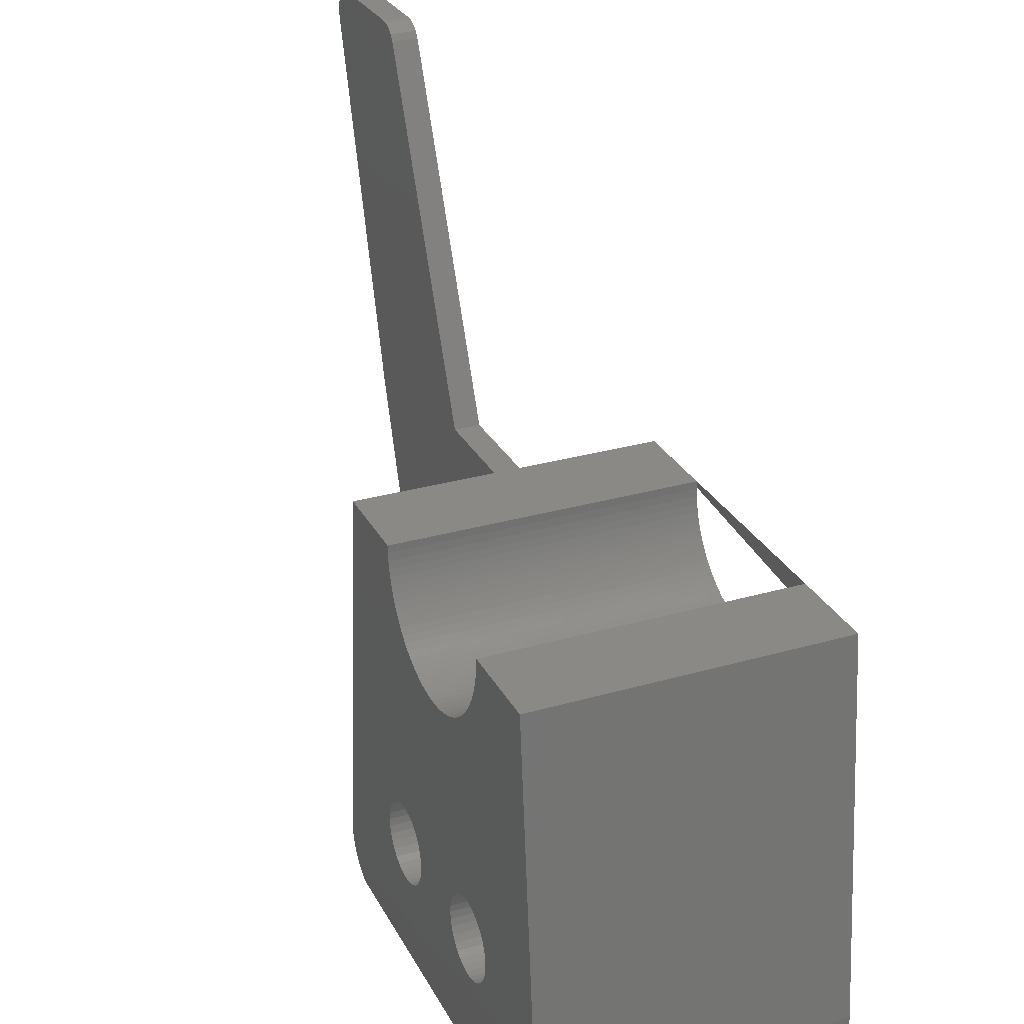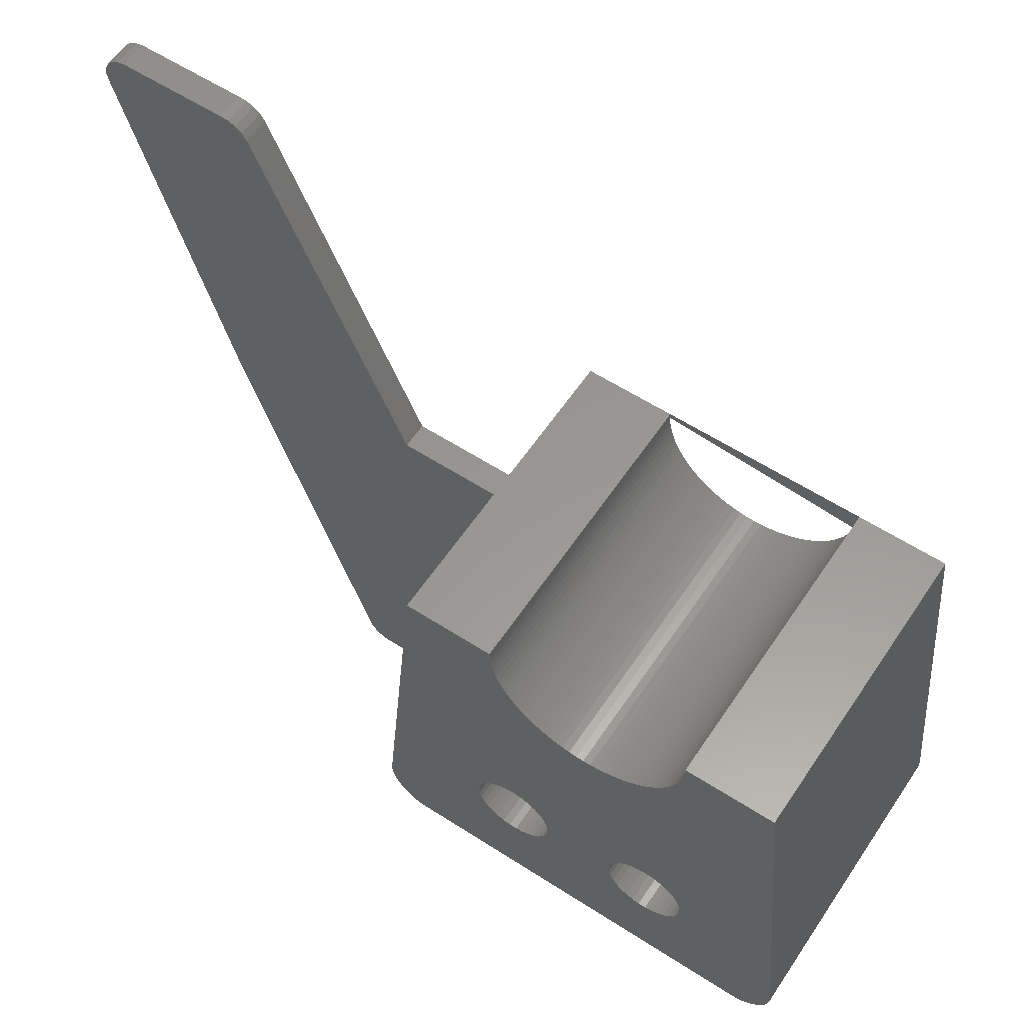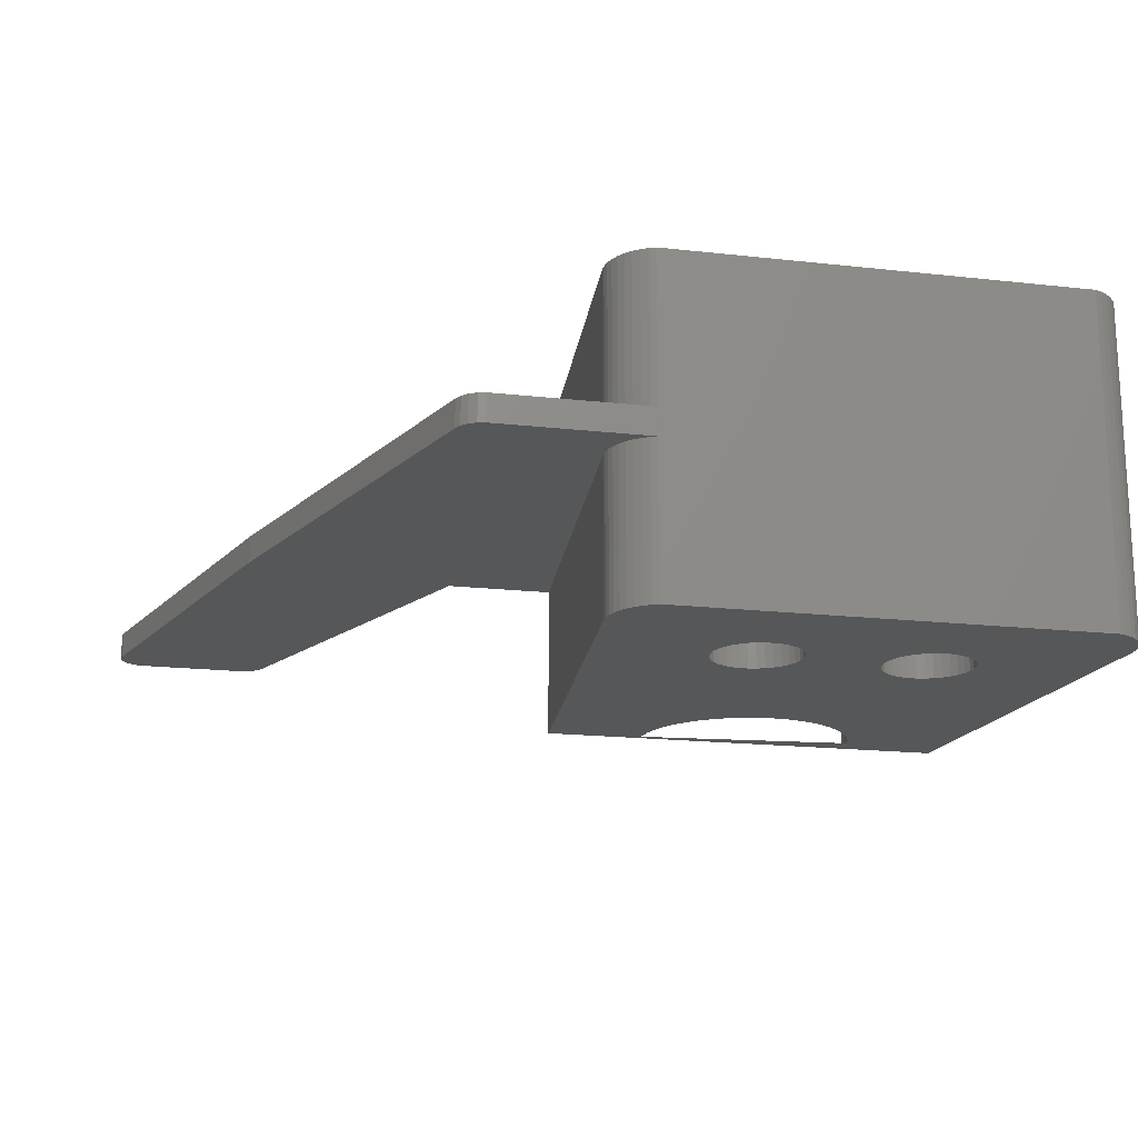
<metadata>
{"format":"stl","ext":"stl","renderer":"f3d","projection":"perspective","resolution":1024,"background":"white","views":[{"elev":28.7,"azim":-113.3,"up":"+Z"},{"elev":59.0,"azim":-146.4,"up":"+Z"},{"elev":-17.7,"azim":167.5,"up":"+Y"}]}
</metadata>
<code>
# stl→obj: 349 verts, 706 faces
v -7.5 6 17
v -4 -6 17
v -4 6 17
v -7.5 -6 17
v 4 6 17
v 7.5 -6 17
v 7.5 6 17
v 4 -6 17
v -7.5 -6 16
v -3.438 -6 6.539
v -3.148 -6 6.593
v -3.713 -6 6.432
v -3.964 -6 6.277
v -4.182 -6 6.078
v -4.36 -6 5.842
v -4.492 -6 5.578
v -4.573 -6 5.294
v -6.962 -6 0
v -4.6 -6 5
v -2.852 -6 3.407
v -3.148 -6 3.407
v 6.849 -6 0
v 2.852 -6 3.407
v -3.438 -6 3.461
v -3.713 -6 3.568
v -3.964 -6 3.723
v -4.182 -6 3.922
v -4.36 -6 4.158
v -4.492 -6 4.422
v -4.573 -6 4.706
v -2.852 -6 6.593
v -2.562 -6 6.539
v -2.287 -6 6.432
v 1.629 -6 5.821
v -2.036 -6 6.277
v -1.818 -6 6.078
v -1.64 -6 5.842
v -1.508 -6 5.578
v 1.508 -6 5.578
v -1.427 -6 5.294
v 1.427 -6 5.294
v -1.4 -6 5
v 1.4 -6 5
v -1.427 -6 4.706
v 1.427 -6 4.706
v -1.508 -6 4.422
v 1.508 -6 4.422
v -1.64 -6 4.158
v 1.64 -6 4.158
v -1.818 -6 3.922
v 1.818 -6 3.922
v -2.036 -6 3.723
v 2.036 -6 3.723
v -2.287 -6 3.568
v 2.287 -6 3.568
v -2.562 -6 3.461
v 2.562 -6 3.461
v 3.148 -6 3.407
v 3.438 -6 3.461
v 3.666 -6 3.549
v 8.91 -6 2.066
v 8.916 -6 1.768
v 0.2989 6 13.01
v 2.287 6 6.432
v 0 6 13
v -2.562 6 6.539
v -2.852 6 6.593
v 2.036 6 6.277
v -2.287 6 6.432
v -2.036 6 6.277
v 1.818 6 6.078
v -1.818 6 6.078
v 1.64 6 5.842
v -1.64 6 5.842
v 1.508 6 5.578
v -1.508 6 5.578
v 1.427 6 5.294
v -1.427 6 5.294
v 1.4 6 5
v -1.4 6 5
v 1.427 6 4.706
v -1.427 6 4.706
v 1.508 6 4.422
v -1.508 6 4.422
v 1.64 6 4.158
v -1.64 6 4.158
v 1.818 6 3.922
v -1.818 6 3.922
v 2.036 6 3.723
v -2.036 6 3.723
v 2.287 6 3.568
v -2.287 6 3.568
v 2.562 6 3.461
v -2.562 6 3.461
v 7.596 6 0
v 2.852 6 3.407
v 3.989 6 16.7
v 3.955 6 16.4
v 3.9 6 16.11
v 3.822 6 15.82
v 3.723 6 15.54
v 3.604 6 15.26
v 3.464 6 15
v 3.305 6 14.75
v 3.127 6 14.51
v 3.964 6 6.277
v 2.932 6 14.28
v 3.713 6 6.432
v 2.721 6 14.07
v 0.8901 6 13.1
v 2.562 6 6.539
v 0.5962 6 13.04
v 1.179 6 13.18
v 2.852 6 6.593
v 1.461 6 13.28
v 3.148 6 6.593
v 1.736 6 13.4
v 2 6 13.54
v 3.438 6 6.539
v 2.253 6 13.7
v 2.494 6 13.87
v 4.182 6 6.078
v 4.36 6 5.842
v 8.91 6 2.066
v 4.492 6 5.578
v 4.573 6 5.294
v 4.6 6 5
v 3.148 6 3.407
v -7.596 6 0
v 3.438 6 3.461
v 3.713 6 3.568
v 3.964 6 3.723
v 4.182 6 3.922
v 4.36 6 4.158
v 4.492 6 4.422
v 4.573 6 4.706
v -3.989 6 16.7
v -3.955 6 16.4
v -3.9 6 16.11
v -3.822 6 15.82
v -3.723 6 15.54
v -3.604 6 15.26
v -3.464 6 15
v -3.305 6 14.75
v -3.127 6 14.51
v -3.964 6 6.277
v -2.932 6 14.28
v -3.713 6 6.432
v -2.721 6 14.07
v -2.494 6 13.87
v -3.438 6 6.539
v -2.253 6 13.7
v -0.2989 6 13.01
v -0.5962 6 13.04
v -0.8901 6 13.1
v -1.179 6 13.18
v -1.461 6 13.28
v -1.736 6 13.4
v -3.148 6 6.593
v -2 6 13.54
v -4.182 6 6.078
v -4.36 6 5.842
v -8.91 6 2.066
v -4.492 6 5.578
v -4.573 6 5.294
v -4.6 6 5
v -4.573 6 4.706
v -4.492 6 4.422
v -4.36 6 4.158
v -4.182 6 3.922
v -3.964 6 3.723
v -3.713 6 3.568
v -3.438 6 3.461
v -3.148 6 3.407
v -2.852 6 3.407
v 8.916 6 1.768
v 8.877 6 1.471
v 8.795 6 1.184
v -8.916 6 1.768
v 8.67 6 0.9121
v -8.877 6 1.471
v 8.507 6 0.6619
v -8.795 6 1.184
v 8.308 6 0.4389
v -8.67 6 0.9121
v 8.078 6 0.248
v -8.507 6 0.6619
v 7.822 6 0.0936
v -8.308 6 0.4389
v -8.078 6 0.248
v -7.822 6 0.0936
v 7.5 0.5 17
v 7.5 -0.5 17
v 7.605 -0.5 15.89
v 8.91 -0.5 2.066
v 7.517 -0.5 16.82
v 8.91 0.5 2.066
v 8.877 -6 1.471
v -8.308 -6 0.4389
v -8.078 -6 0.248
v 8.916 -0.5 1.768
v 8.916 0.5 1.768
v -8.91 -6 2.066
v -8.916 -6 1.768
v 6.962 -6 0
v 7.257 -6 0
v 8.507 -6 0.6619
v 8.308 -6 0.4389
v -8.507 -6 0.6619
v 3.989 -6 16.7
v 3.991 -6 16.77
v 3.955 -6 16.4
v 3.9 -6 16.11
v 3.822 -6 15.82
v 3.723 -6 15.54
v 3.604 -6 15.26
v 3.464 -6 15
v 3.305 -6 14.75
v 3.127 -6 14.51
v 3.964 -6 6.277
v 2.932 -6 14.28
v 3.713 -6 6.432
v 2.721 -6 14.07
v 2.494 -6 13.87
v 3.438 -6 6.539
v 2.253 -6 13.7
v 2.287 -6 6.432
v 0.2989 -6 13.01
v 0 -6 13
v 2.562 -6 6.539
v 0.5962 -6 13.04
v 0.8901 -6 13.1
v 1.179 -6 13.18
v 2.852 -6 6.593
v 1.461 -6 13.28
v 1.736 -6 13.4
v 3.148 -6 6.593
v 2 -6 13.54
v 4.182 -6 6.078
v 4.36 -6 5.842
v 4.492 -6 5.578
v 4.573 -6 5.294
v 4.6 -6 5
v 4.573 -6 4.706
v 3.713 -6 3.568
v 3.964 -6 3.723
v 4.182 -6 3.922
v 4.36 -6 4.158
v 4.492 -6 4.422
v -3.822 -6 15.82
v -3.9 -6 16.11
v -3.723 -6 15.54
v -3.604 -6 15.26
v -3.464 -6 15
v -3.305 -6 14.75
v -3.127 -6 14.51
v -2.932 -6 14.28
v -2.721 -6 14.07
v -2.494 -6 13.87
v -2.253 -6 13.7
v -2 -6 13.54
v 2.036 -6 6.277
v -0.2989 -6 13.01
v 1.818 -6 6.078
v -0.5962 -6 13.04
v -0.8901 -6 13.1
v 1.64 -6 5.842
v -1.179 -6 13.18
v -1.461 -6 13.28
v -1.736 -6 13.4
v -3.924 -6 16.24
v 8.507 0.5 0.6619
v 8.308 0.5 0.4389
v 8.308 -0.5 0.4389
v 8.507 -0.5 0.6619
v 8.795 -6 1.184
v -8.795 -6 1.184
v -8.67 -6 0.9121
v 8.67 -6 0.9121
v 8.078 -6 0.248
v 7.822 -6 0.0936
v 7.822 0.5 0.0936
v 8.078 0.5 0.248
v 8.078 -0.5 0.248
v 7.822 -0.5 0.0936
v -7.546 -6 0
v -7.822 -6 0.0936
v -7.596 -6 0
v 8.746 0.5 1.078
v 8.795 0.5 1.184
v 8.67 0.5 0.9121
v 8.67 -0.5 0.9121
v 8.795 -0.5 1.184
v 7.546 -6 0
v -8.877 -6 1.471
v -7.257 -6 0
v 8.203 0.5 0.3524
v 8.877 -0.5 1.471
v 8.877 0.5 1.471
v 7.603 -0.5 0.002796
v 7.596 -6 0
v 7.603 0.5 0.002796
v 22.96 -0.5 30.29
v 23 0.5 30
v 22.96 0.5 30.29
v 23 -0.5 30
v 17.27 -0.5 30.68
v 17.1 -0.5 29.57
v 17.5 -0.5 30.87
v 22.07 -0.5 31
v 18.07 -0.5 31
v 11.34 -0.5 17
v 17.1 0.5 30.43
v 11.34 0.5 17
v 17.1 -0.5 30.43
v 22.62 -0.5 30.78
v 22.37 -0.5 30.93
v 11.22 -0.5 16.56
v 11.04 -0.5 15.93
v 17.78 -0.5 30.97
v 18.96 -0.5 29.71
v 22.83 0.5 30.56
v 22.62 0.5 30.78
v 22.83 -0.5 30.56
v 22.96 -0.5 29.71
v 18.96 -0.5 15.71
v 11.04 -0.5 15.92
v 13.96 -0.5 0.7052
v 13.07 -0.5 0.002796
v 13.83 -0.5 0.4367
v 13.62 -0.5 0.2182
v 13.37 -0.5 0.06913
v 18.07 0.5 31
v 22.07 0.5 31
v 22.37 0.5 30.93
v 17.78 0.5 30.97
v 17.5 0.5 30.87
v 17.27 0.5 30.68
v 19 0.5 16
v 14 0.5 1
v 22.96 0.5 29.71
v 18.96 0.5 15.71
v 13.37 0.5 0.06913
v 13.07 0.5 0.002796
v 13.62 0.5 0.2182
v 13.83 0.5 0.4367
v 13.96 0.5 0.7052
v -3.989 -6 16.7
v -3.955 -6 16.4
f 1 2 3
f 2 1 4
f 5 6 7
f 6 5 8
f 9 10 11
f 9 12 10
f 9 13 12
f 9 14 13
f 9 15 14
f 9 16 15
f 9 17 16
f 18 17 9
f 17 18 19
f 18 20 21
f 22 20 18
f 20 22 23
f 24 18 21
f 25 18 24
f 26 18 25
f 27 18 26
f 28 18 27
f 29 18 28
f 30 18 29
f 19 18 30
f 31 9 11
f 32 9 31
f 33 9 32
f 34 33 35
f 34 35 36
f 34 36 37
f 33 34 9
f 38 34 37
f 38 39 34
f 40 39 38
f 40 41 39
f 42 41 40
f 42 43 41
f 44 43 42
f 44 45 43
f 46 45 44
f 46 47 45
f 48 47 46
f 48 49 47
f 50 49 48
f 50 51 49
f 52 51 50
f 52 53 51
f 54 53 52
f 54 55 53
f 56 55 54
f 56 57 55
f 20 57 56
f 57 20 23
f 23 22 58
f 59 22 60
f 58 22 59
f 61 6 62
f 63 64 65
f 65 66 67
f 68 65 64
f 65 69 66
f 70 65 68
f 65 70 69
f 71 70 68
f 71 72 70
f 73 72 71
f 73 74 72
f 75 74 73
f 75 76 74
f 77 76 75
f 77 78 76
f 79 78 77
f 79 80 78
f 81 80 79
f 81 82 80
f 83 82 81
f 83 84 82
f 85 84 83
f 85 86 84
f 87 86 85
f 87 88 86
f 89 88 87
f 89 90 88
f 91 90 89
f 91 92 90
f 93 92 91
f 93 94 92
f 95 93 96
f 93 95 94
f 7 97 5
f 7 98 97
f 7 99 98
f 7 100 99
f 7 101 100
f 7 102 101
f 7 103 102
f 7 104 103
f 7 105 104
f 106 105 7
f 105 106 107
f 108 107 106
f 107 108 109
f 110 111 112
f 113 111 110
f 111 113 114
f 115 114 113
f 114 115 116
f 117 116 115
f 118 116 117
f 119 118 120
f 109 108 121
f 118 119 116
f 121 119 120
f 119 121 108
f 7 122 106
f 7 123 122
f 124 123 7
f 123 124 125
f 125 124 126
f 126 124 127
f 95 96 128
f 129 94 95
f 130 95 128
f 131 95 130
f 132 95 131
f 133 95 132
f 95 133 124
f 134 124 133
f 135 124 134
f 136 124 135
f 127 124 136
f 137 1 3
f 138 1 137
f 139 1 138
f 140 1 139
f 141 1 140
f 142 1 141
f 143 1 142
f 144 1 143
f 145 1 144
f 146 145 147
f 148 147 149
f 148 149 150
f 151 150 152
f 64 112 111
f 112 64 63
f 65 67 153
f 153 67 154
f 154 67 155
f 155 67 156
f 156 67 157
f 157 67 158
f 159 158 67
f 158 159 160
f 151 160 159
f 160 151 152
f 150 151 148
f 147 148 146
f 145 146 1
f 161 1 146
f 162 1 161
f 163 162 164
f 163 164 165
f 163 165 166
f 163 166 167
f 162 163 1
f 168 163 167
f 169 163 168
f 170 163 169
f 129 170 171
f 129 171 172
f 129 172 173
f 129 173 174
f 94 129 175
f 95 124 176
f 175 129 174
f 95 176 177
f 170 129 163
f 95 177 178
f 163 129 179
f 95 178 180
f 179 129 181
f 95 180 182
f 181 129 183
f 95 182 184
f 183 129 185
f 95 184 186
f 185 129 187
f 95 186 188
f 187 129 189
f 189 129 190
f 190 129 191
f 7 192 124
f 7 193 192
f 194 61 195
f 6 194 196
f 6 196 193
f 194 6 61
f 6 193 7
f 124 192 197
f 62 6 198
f 199 190 200
f 190 199 189
f 61 201 195
f 201 61 62
f 197 176 124
f 176 197 202
f 203 204 4
f 6 205 206
f 204 163 179
f 163 204 203
f 207 6 208
f 9 209 199
f 203 1 163
f 1 203 4
f 210 6 211
f 212 6 210
f 213 6 212
f 214 6 213
f 215 6 214
f 216 6 215
f 217 6 216
f 218 6 217
f 219 6 218
f 220 219 221
f 222 221 223
f 222 223 224
f 225 224 226
f 227 228 229
f 230 231 228
f 230 232 231
f 230 233 232
f 234 235 233
f 234 236 235
f 237 236 234
f 236 237 238
f 225 238 237
f 238 225 226
f 224 225 222
f 221 222 220
f 219 220 6
f 239 6 220
f 240 6 239
f 241 6 240
f 242 6 241
f 205 242 243
f 205 243 244
f 22 245 60
f 22 246 245
f 22 247 246
f 22 248 247
f 205 248 22
f 248 205 249
f 249 205 244
f 242 205 6
f 9 250 251
f 9 252 250
f 9 253 252
f 9 254 253
f 9 255 254
f 9 256 255
f 9 257 256
f 9 258 257
f 9 259 258
f 34 259 9
f 259 34 260
f 260 34 261
f 262 229 263
f 264 263 265
f 264 265 266
f 267 266 268
f 267 268 269
f 34 269 270
f 261 34 270
f 233 230 234
f 228 227 230
f 229 262 227
f 263 264 262
f 266 267 264
f 269 34 267
f 211 6 9
f 251 271 211
f 251 211 9
f 9 2 4
f 2 9 8
f 8 9 6
f 272 184 182
f 184 272 273
f 207 274 275
f 274 207 208
f 198 6 276
f 9 277 278
f 276 6 279
f 280 6 281
f 282 186 283
f 186 282 188
f 281 284 280
f 284 281 285
f 286 287 288
f 287 286 9
f 278 183 185
f 183 278 277
f 200 191 287
f 191 200 190
f 289 178 290
f 178 289 180
f 180 289 291
f 276 292 293
f 292 276 279
f 279 6 207
f 6 206 294
f 199 187 189
f 187 199 209
f 277 181 183
f 181 277 295
f 4 204 9
f 9 295 277
f 9 200 287
f 9 199 200
f 18 9 296
f 287 129 288
f 129 287 191
f 297 184 273
f 186 297 283
f 297 186 184
f 280 274 208
f 274 280 284
f 208 6 280
f 198 293 298
f 293 198 276
f 299 178 177
f 178 299 290
f 62 298 201
f 298 62 198
f 202 177 176
f 177 202 299
f 279 275 292
f 275 279 207
f 291 182 180
f 182 291 272
f 209 185 187
f 185 209 278
f 9 278 209
f 9 204 295
f 295 179 181
f 179 295 204
f 9 286 296
f 281 300 285
f 300 301 302
f 301 300 281
f 302 188 282
f 302 95 188
f 95 302 301
f 294 281 6
f 281 294 301
f 303 304 305
f 304 303 306
f 307 308 309
f 310 311 306
f 312 313 314
f 313 312 315
f 316 317 306
f 318 315 312
f 315 318 319
f 311 320 321
f 306 311 321
f 316 322 323
f 322 316 324
f 321 325 306
f 326 321 308
f 326 308 327
f 321 326 325
f 195 327 194
f 328 327 195
f 329 195 201
f 329 201 298
f 329 298 293
f 329 293 292
f 327 328 326
f 329 292 275
f 329 275 274
f 195 329 328
f 329 274 284
f 328 329 330
f 329 284 285
f 330 329 331
f 329 285 300
f 331 329 332
f 319 308 315
f 308 319 327
f 315 308 307
f 304 333 334
f 304 334 335
f 313 333 304
f 304 335 323
f 333 313 336
f 304 323 322
f 336 313 337
f 304 322 305
f 337 313 338
f 339 313 304
f 313 339 314
f 340 314 339
f 314 197 192
f 314 340 197
f 197 340 202
f 202 340 299
f 299 340 290
f 290 340 289
f 333 310 334
f 310 333 311
f 309 308 320
f 320 308 321
f 324 316 306
f 334 317 335
f 317 334 310
f 317 310 306
f 303 324 306
f 324 305 322
f 305 324 303
f 341 339 304
f 339 341 342
f 315 338 313
f 338 315 307
f 325 342 341
f 342 325 326
f 306 341 304
f 341 306 325
f 338 309 337
f 309 338 307
f 336 311 333
f 311 336 320
f 335 316 323
f 316 335 317
f 337 320 336
f 320 337 309
f 318 193 196
f 193 318 312
f 329 343 332
f 343 329 344
f 192 312 314
f 312 192 193
f 344 297 340
f 297 344 283
f 283 344 282
f 282 344 302
f 196 319 318
f 194 319 196
f 319 194 327
f 340 291 289
f 340 272 291
f 340 273 272
f 273 340 297
f 300 344 329
f 344 300 302
f 345 343 340
f 343 344 340
f 346 345 340
f 342 347 340
f 347 346 340
f 328 346 347
f 346 328 330
f 332 345 331
f 345 332 343
f 342 340 339
f 326 347 342
f 347 326 328
f 330 345 346
f 345 330 331
f 44 80 82
f 80 44 42
f 173 21 174
f 21 173 24
f 31 66 32
f 66 31 67
f 90 50 88
f 50 90 52
f 28 170 169
f 170 28 27
f 171 25 172
f 25 171 26
f 38 74 76
f 74 38 37
f 48 84 86
f 84 48 46
f 46 82 84
f 82 46 44
f 50 86 88
f 86 50 48
f 94 54 92
f 54 94 56
f 175 56 94
f 56 175 20
f 92 52 90
f 52 92 54
f 30 168 167
f 168 30 29
f 29 169 168
f 169 29 28
f 19 167 166
f 167 19 30
f 170 26 171
f 26 170 27
f 172 24 173
f 24 172 25
f 42 78 80
f 78 42 40
f 174 20 175
f 20 174 21
f 17 166 165
f 166 17 19
f 35 72 36
f 72 35 70
f 37 72 74
f 72 37 36
f 40 76 78
f 76 40 38
f 14 162 161
f 162 14 15
f 32 69 33
f 69 32 66
f 10 159 11
f 159 10 151
f 13 148 12
f 148 13 146
f 14 146 13
f 146 14 161
f 15 164 162
f 164 15 16
f 16 165 164
f 165 16 17
f 33 70 35
f 70 33 69
f 11 67 31
f 67 11 159
f 12 151 10
f 151 12 148
f 244 127 136
f 127 244 243
f 93 23 96
f 23 93 57
f 237 119 225
f 119 237 116
f 132 247 133
f 247 132 246
f 49 87 85
f 87 49 51
f 89 55 91
f 55 89 53
f 241 123 125
f 123 241 240
f 248 135 134
f 135 248 249
f 249 136 135
f 136 249 244
f 247 134 133
f 134 247 248
f 131 60 245
f 130 60 131
f 60 130 59
f 128 59 130
f 59 128 58
f 131 246 132
f 246 131 245
f 45 83 81
f 83 45 47
f 47 85 83
f 85 47 49
f 43 81 79
f 81 43 45
f 87 53 89
f 53 87 51
f 91 57 93
f 57 91 55
f 96 58 128
f 58 96 23
f 41 79 77
f 79 41 43
f 220 122 239
f 122 220 106
f 240 122 123
f 122 240 239
f 242 125 126
f 125 242 241
f 243 126 127
f 126 243 242
f 262 64 227
f 64 262 68
f 264 73 71
f 73 264 267
f 264 68 262
f 68 264 71
f 225 108 222
f 108 225 119
f 230 114 234
f 114 230 111
f 34 73 267
f 73 34 75
f 75 34 39
f 39 77 75
f 77 39 41
f 222 106 220
f 106 222 108
f 234 116 237
f 116 234 114
f 227 111 230
f 111 227 64
f 211 97 210
f 97 211 5
f 5 211 8
f 2 137 3
f 137 2 348
f 65 228 63
f 228 65 229
f 223 107 109
f 107 223 221
f 149 259 150
f 259 149 258
f 157 268 156
f 268 157 269
f 216 101 102
f 101 216 215
f 115 236 117
f 236 115 235
f 254 144 143
f 144 254 255
f 256 147 145
f 147 256 257
f 155 265 154
f 265 155 266
f 213 98 99
f 98 213 212
f 212 97 98
f 97 212 210
f 214 99 100
f 99 214 213
f 218 103 104
f 103 218 217
f 217 102 103
f 102 217 216
f 110 233 113
f 233 110 232
f 113 235 115
f 235 113 233
f 112 232 110
f 232 112 231
f 118 226 120
f 226 118 238
f 250 141 140
f 141 250 252
f 257 149 147
f 149 257 258
f 253 143 142
f 143 253 254
f 271 138 349
f 138 271 139
f 139 271 251
f 158 269 157
f 269 158 270
f 160 270 158
f 270 160 261
f 154 263 153
f 263 154 265
f 211 2 8
f 211 348 2
f 271 348 211
f 348 271 349
f 215 100 101
f 100 215 214
f 219 104 105
f 104 219 218
f 221 105 107
f 105 221 219
f 63 231 112
f 231 63 228
f 117 238 118
f 238 117 236
f 120 224 121
f 224 120 226
f 121 223 109
f 223 121 224
f 252 142 141
f 142 252 253
f 251 140 139
f 140 251 250
f 348 138 137
f 138 348 349
f 150 260 152
f 260 150 259
f 152 261 160
f 261 152 260
f 156 266 155
f 266 156 268
f 153 229 65
f 229 153 263
f 255 145 144
f 145 255 256
f 294 95 301
f 206 95 294
f 205 95 206
f 22 95 205
f 18 95 22
f 129 18 296
f 129 296 286
f 129 286 288
f 18 129 95

</code>
